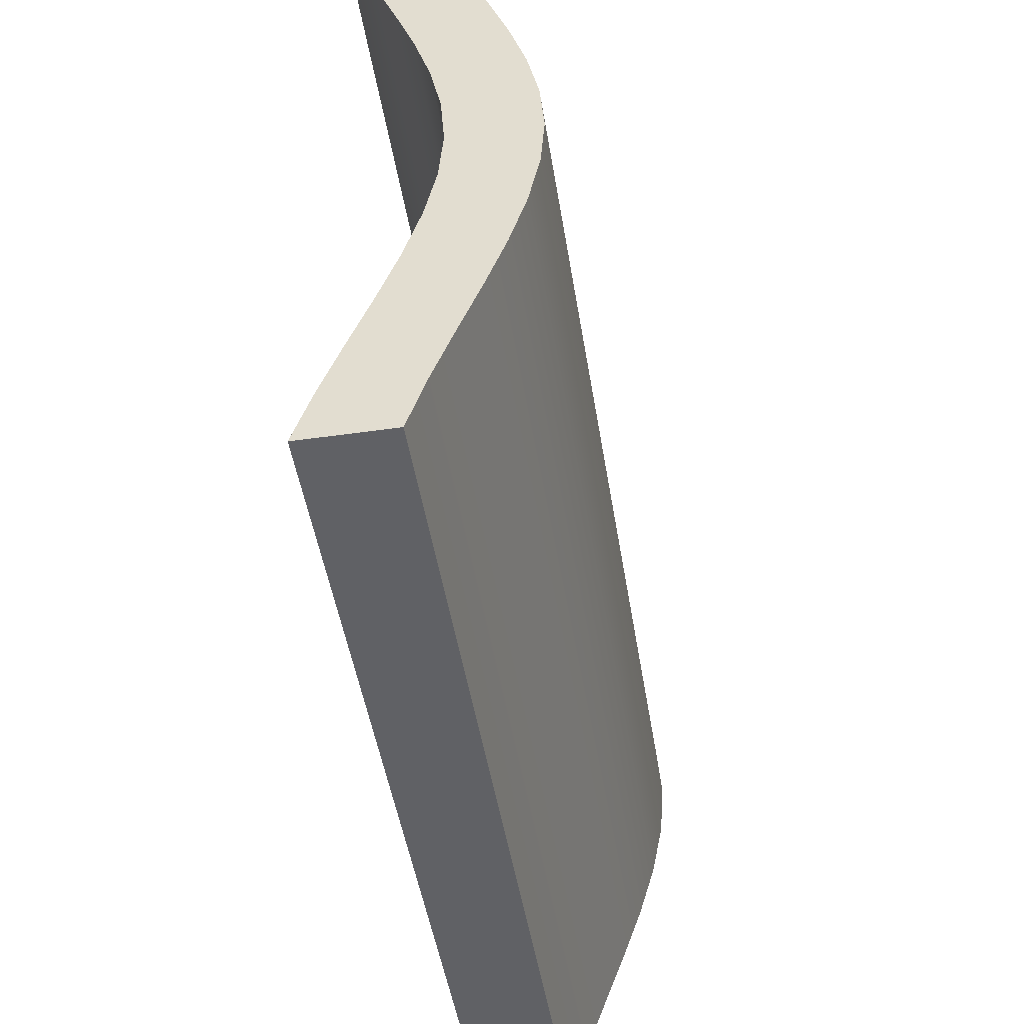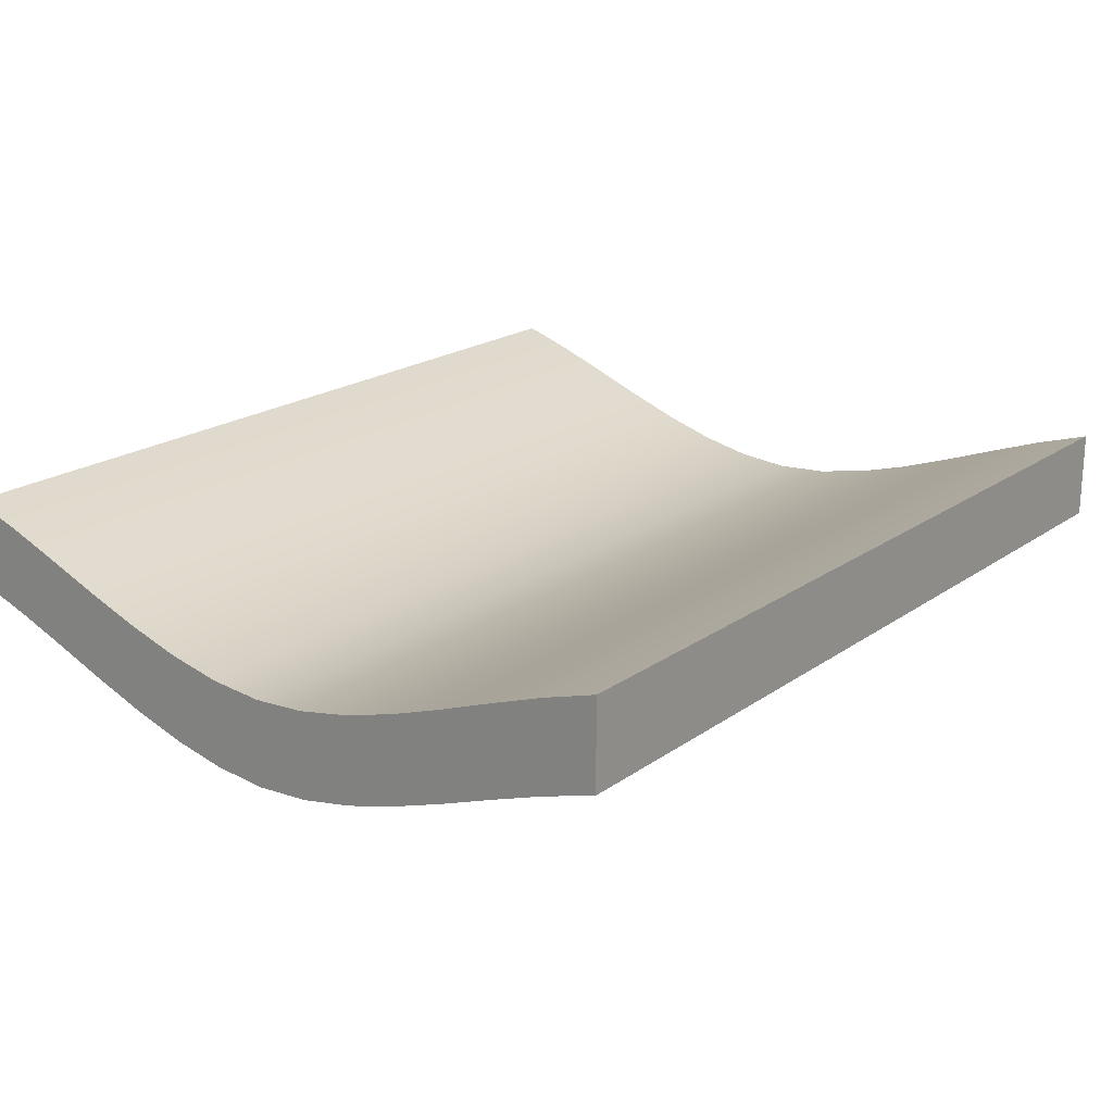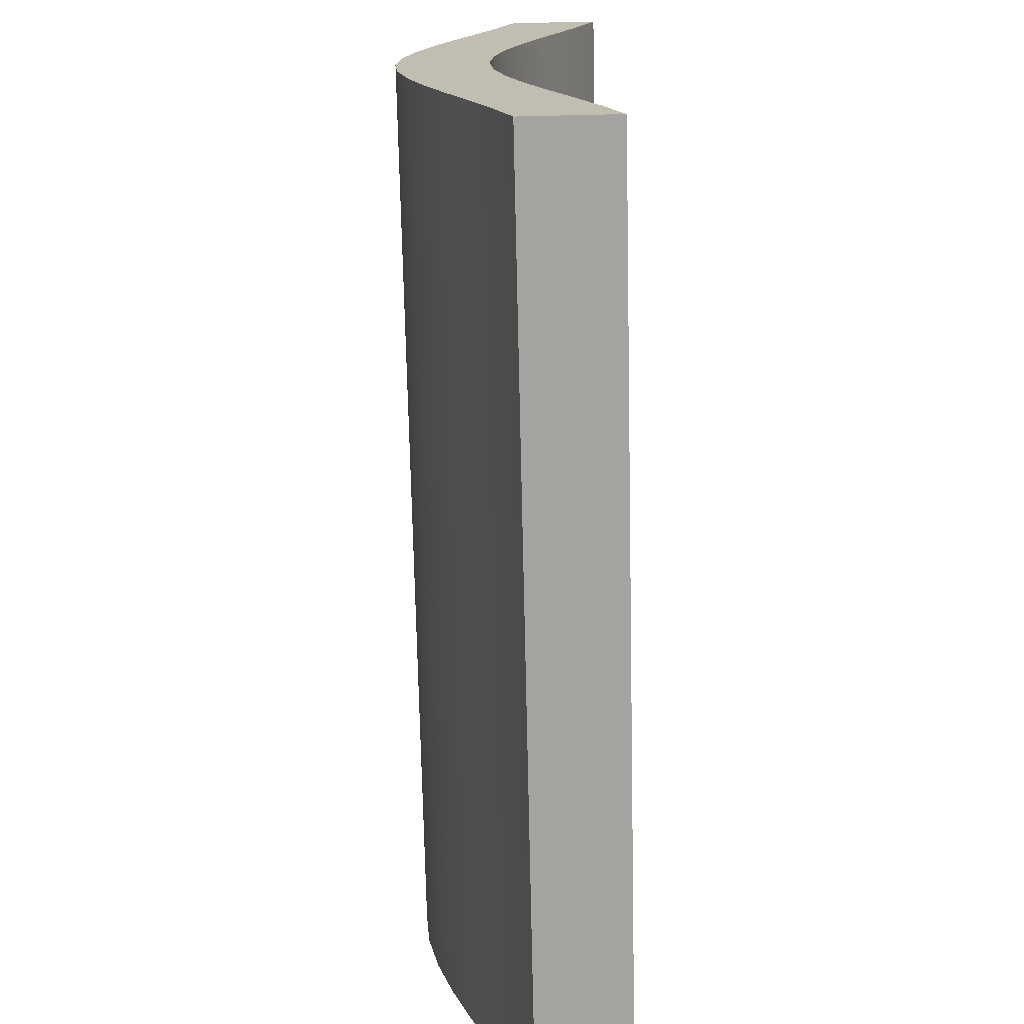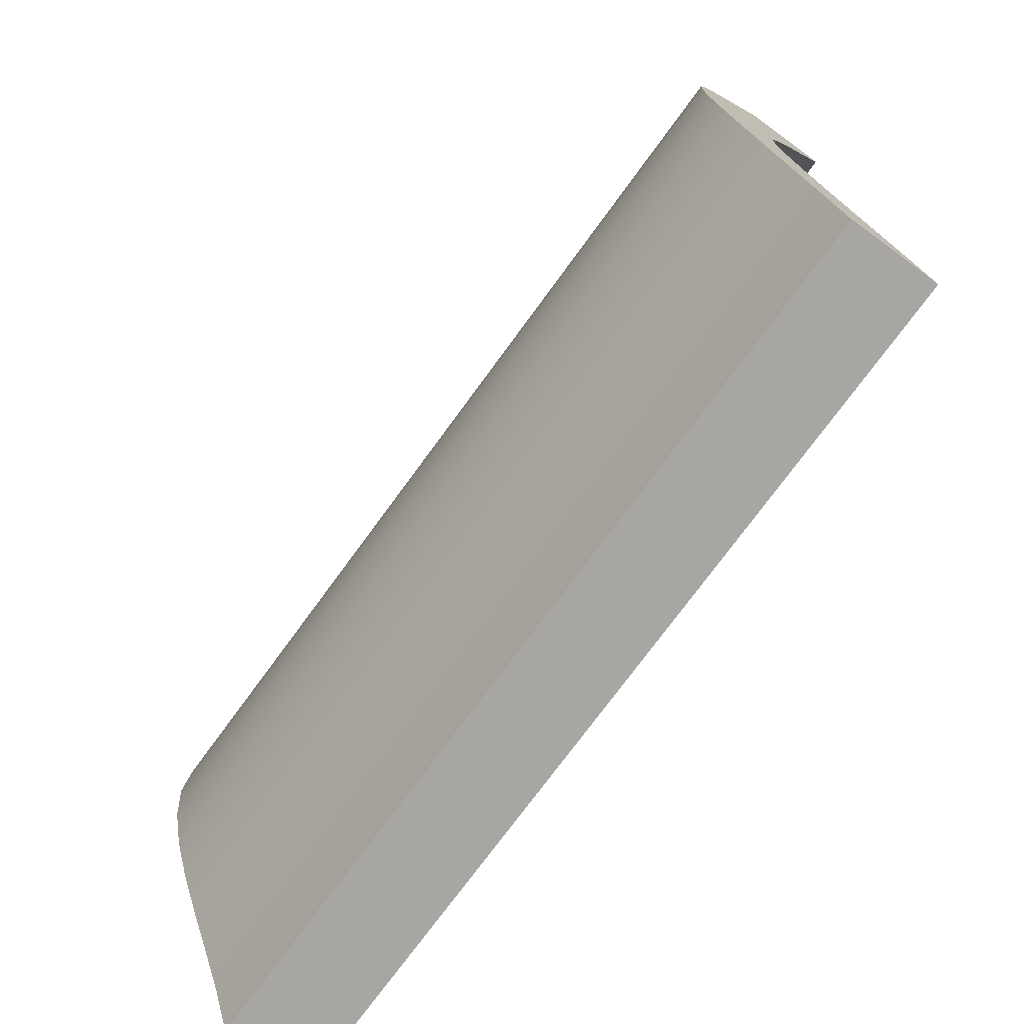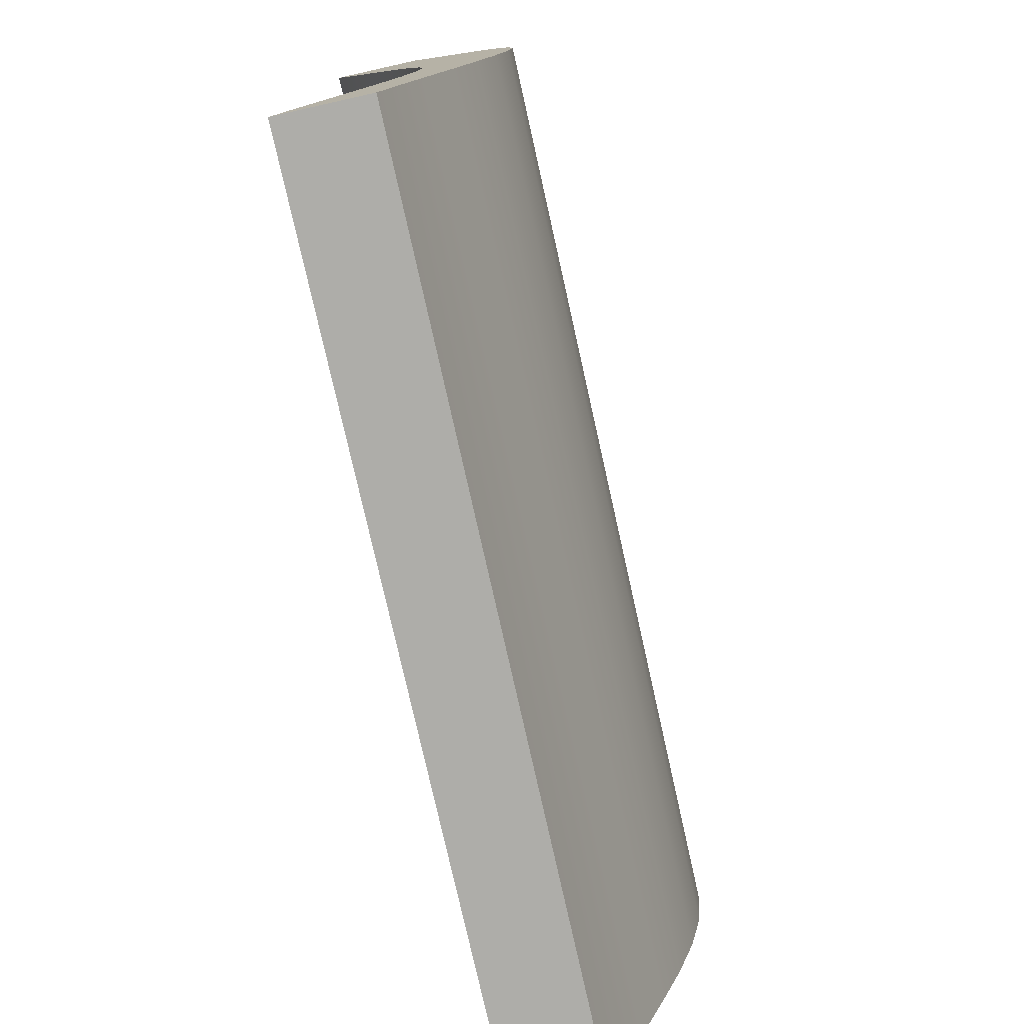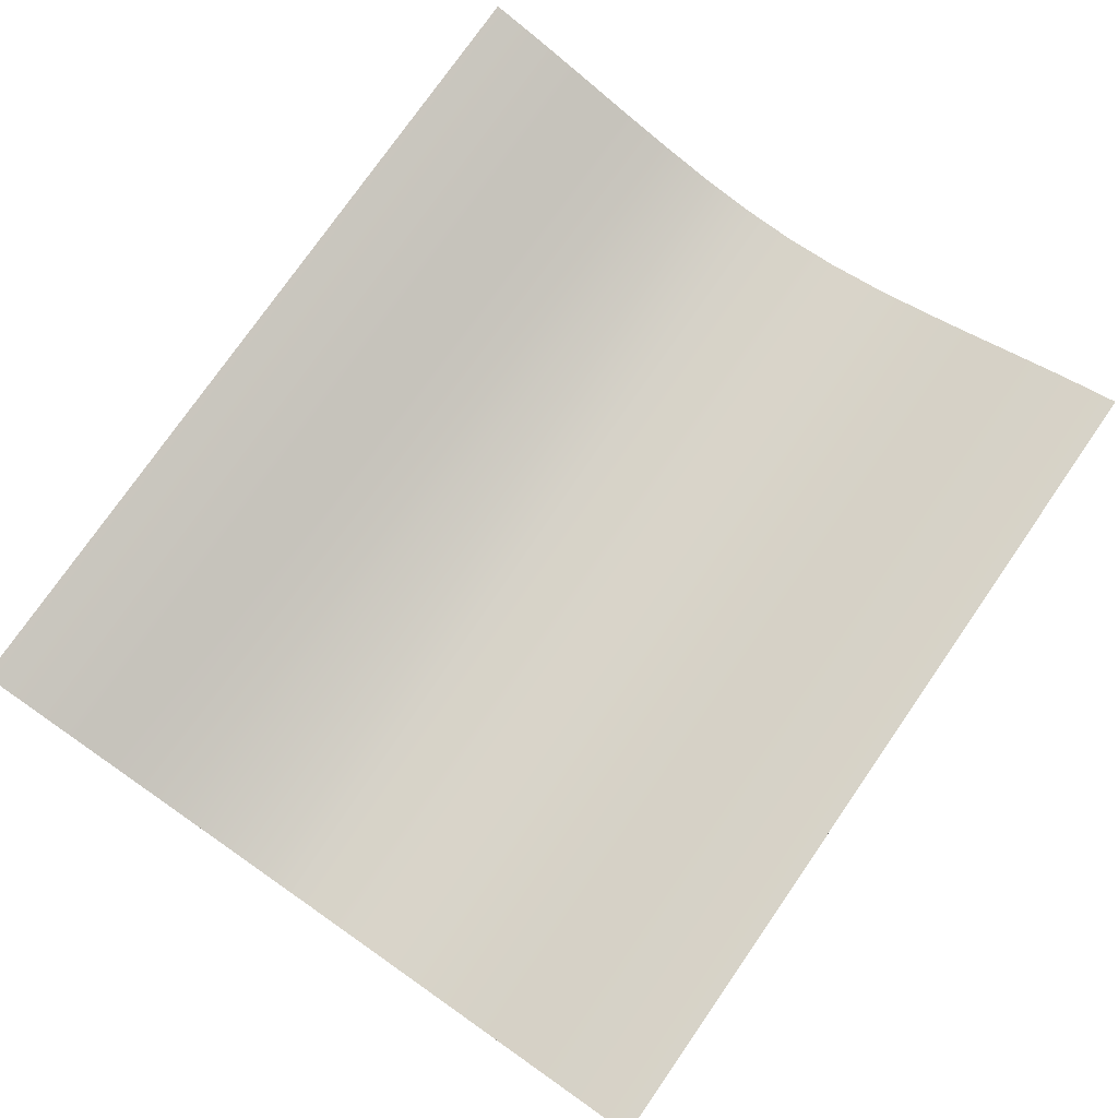
<metadata>
{"format":"obj","ext":"obj","renderer":"f3d","projection":"perspective","resolution":1024,"background":"white","views":[{"elev":-47.9,"azim":-80.9,"up":"+Z"},{"elev":20.2,"azim":128.1,"up":"+Y"},{"elev":-72.8,"azim":91.3,"up":"+Z"},{"elev":-74.2,"azim":53.9,"up":"+Z"},{"elev":-77.1,"azim":-77.4,"up":"+Z"},{"elev":77.0,"azim":124.8,"up":"+Y"}]}
</metadata>
<code>
v  0 0.7298 -5
v  0 8.73 -5
v  -3.815e-06 10.33 -1.526e-05
v  -3.815e-06 2.333 -1.526e-05
v  -7.629e-06 -1.107 -10
v  -7.629e-06 6.893 -10
v  -3.815e-06 -3.002 -15
v  -3.815e-06 4.998 -15
v  -3.815e-06 -4.78 -20
v  -3.815e-06 3.22 -20
v  3.815e-06 -6.267 -25
v  3.815e-06 1.733 -25
v  0 -7.288 -30
v  0 0.7123 -30
v  -3.815e-06 -7.667 -35
v  -3.815e-06 0.3333 -35
v  0 -7.288 -40
v  0 0.7123 -40
v  -7.629e-06 -6.267 -45
v  -7.629e-06 1.733 -45
v  -3.815e-06 -4.78 -50
v  -3.815e-06 3.22 -50
v  -3.815e-06 -3.002 -55
v  -3.815e-06 4.998 -55
v  3.815e-06 -1.107 -60
v  3.815e-06 6.893 -60
v  0 0.7298 -65
v  0 8.73 -65
v  -3.815e-06 2.333 -70
v  -3.815e-06 10.33 -70
v  -80 2.333 -70
v  -80 10.33 -70
v  -80 0.7298 -65
v  -80 8.73 -65
v  -80 -1.107 -60
v  -80 6.893 -60
v  -80 -3.002 -55
v  -80 4.998 -55
v  -80 -4.78 -50
v  -80 3.22 -50
v  -80 -6.267 -45
v  -80 1.733 -45
v  -80 -7.288 -40
v  -80 0.7123 -40
v  -80 -7.667 -35
v  -80 0.3333 -35
v  -80 -7.288 -30
v  -80 0.7123 -30
v  -80 -6.267 -25
v  -80 1.733 -25
v  -80 -4.78 -20
v  -80 3.22 -20
v  -80 -3.002 -15
v  -80 4.998 -15
v  -80 -1.107 -10
v  -80 6.893 -10
v  -80 0.7298 -5
v  -80 8.73 -5
v  -80 2.333 -1.526e-05
v  -80 10.33 -1.526e-05
g Line01
f 1 2 3
f 4 1 3
f 1 5 2
f 5 6 2
f 5 7 6
f 7 8 6
f 7 9 8
f 9 10 8
f 9 11 10
f 11 12 10
f 11 13 12
f 13 14 12
f 13 15 14
f 15 16 14
f 15 17 16
f 17 18 16
f 17 19 18
f 19 20 18
f 19 21 20
f 21 22 20
f 21 23 22
f 23 24 22
f 23 25 24
f 25 26 24
f 25 27 26
f 27 28 26
f 27 29 28
f 29 30 28
f 31 32 30
f 29 31 30
f 33 34 32
f 31 33 32
f 33 35 34
f 35 36 34
f 35 37 36
f 37 38 36
f 37 39 38
f 39 40 38
f 39 41 40
f 41 42 40
f 41 43 42
f 43 44 42
f 43 45 44
f 45 46 44
f 45 47 46
f 47 48 46
f 47 49 48
f 49 50 48
f 49 51 50
f 51 52 50
f 51 53 52
f 53 54 52
f 53 55 54
f 55 56 54
f 55 57 56
f 57 58 56
f 57 59 58
f 59 60 58
f 4 3 60
f 59 4 60
f 60 3 58
f 3 2 58
f 2 6 58
f 58 6 56
f 56 6 54
f 6 8 54
f 54 8 52
f 8 10 52
f 52 10 50
f 10 12 50
f 12 14 50
f 50 14 48
f 14 16 48
f 48 16 46
f 46 16 44
f 16 18 44
f 18 20 44
f 44 20 42
f 42 20 40
f 20 22 40
f 22 24 40
f 40 24 38
f 38 24 36
f 24 26 36
f 26 28 36
f 36 28 34
f 34 28 32
f 32 28 30
f 4 59 57
f 1 4 57
f 5 1 57
f 5 57 55
f 5 55 53
f 7 5 53
f 7 53 51
f 9 7 51
f 9 51 49
f 11 9 49
f 13 11 49
f 13 49 47
f 15 13 47
f 15 47 45
f 15 45 43
f 17 15 43
f 19 17 43
f 19 43 41
f 19 41 39
f 21 19 39
f 23 21 39
f 23 39 37
f 23 37 35
f 25 23 35
f 27 25 35
f 27 35 33
f 27 33 31
f 27 31 29

</code>
